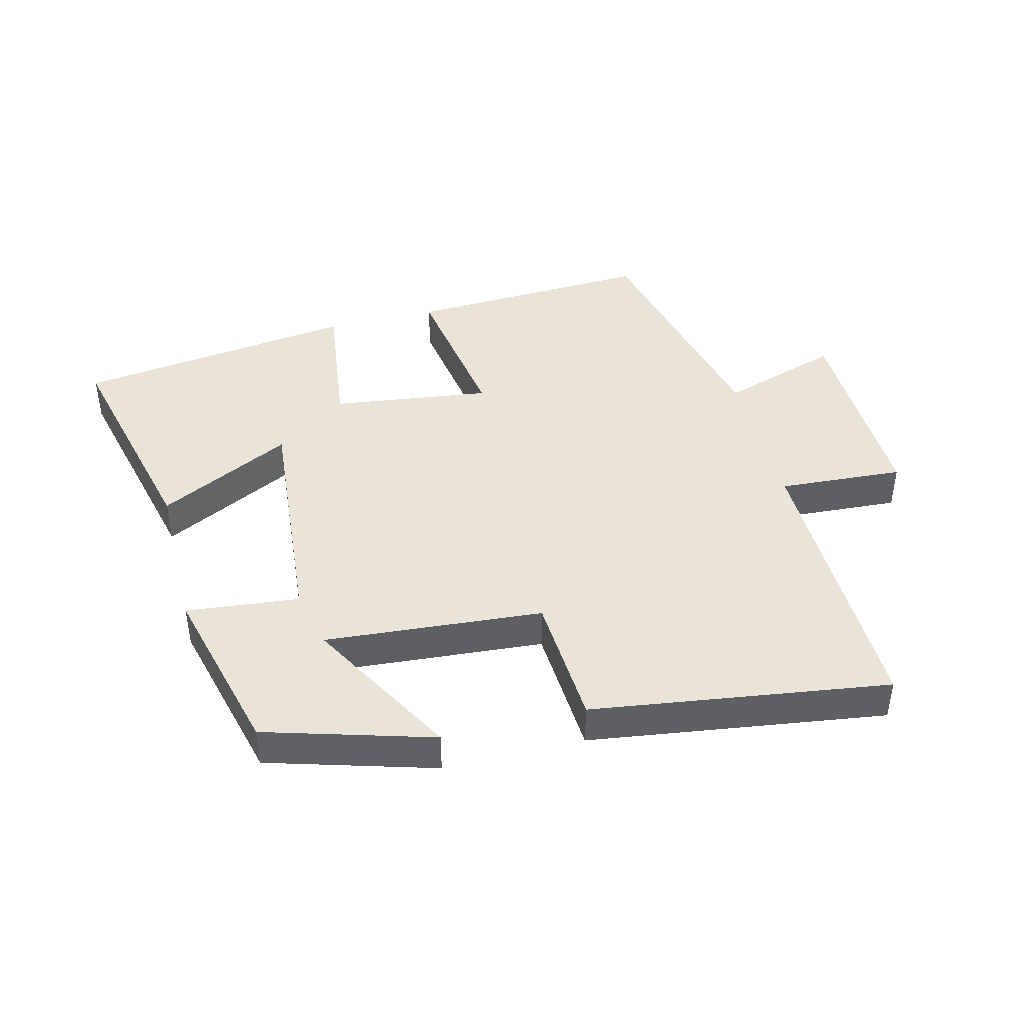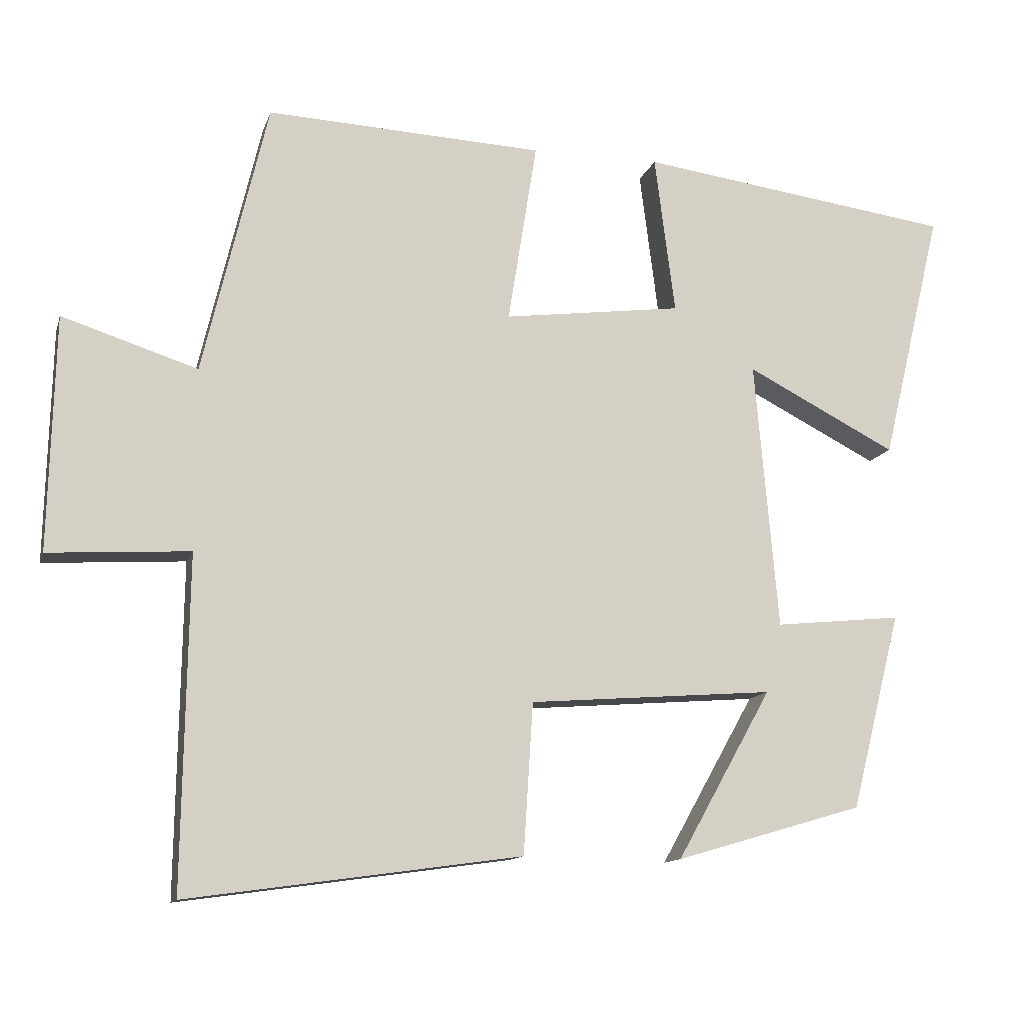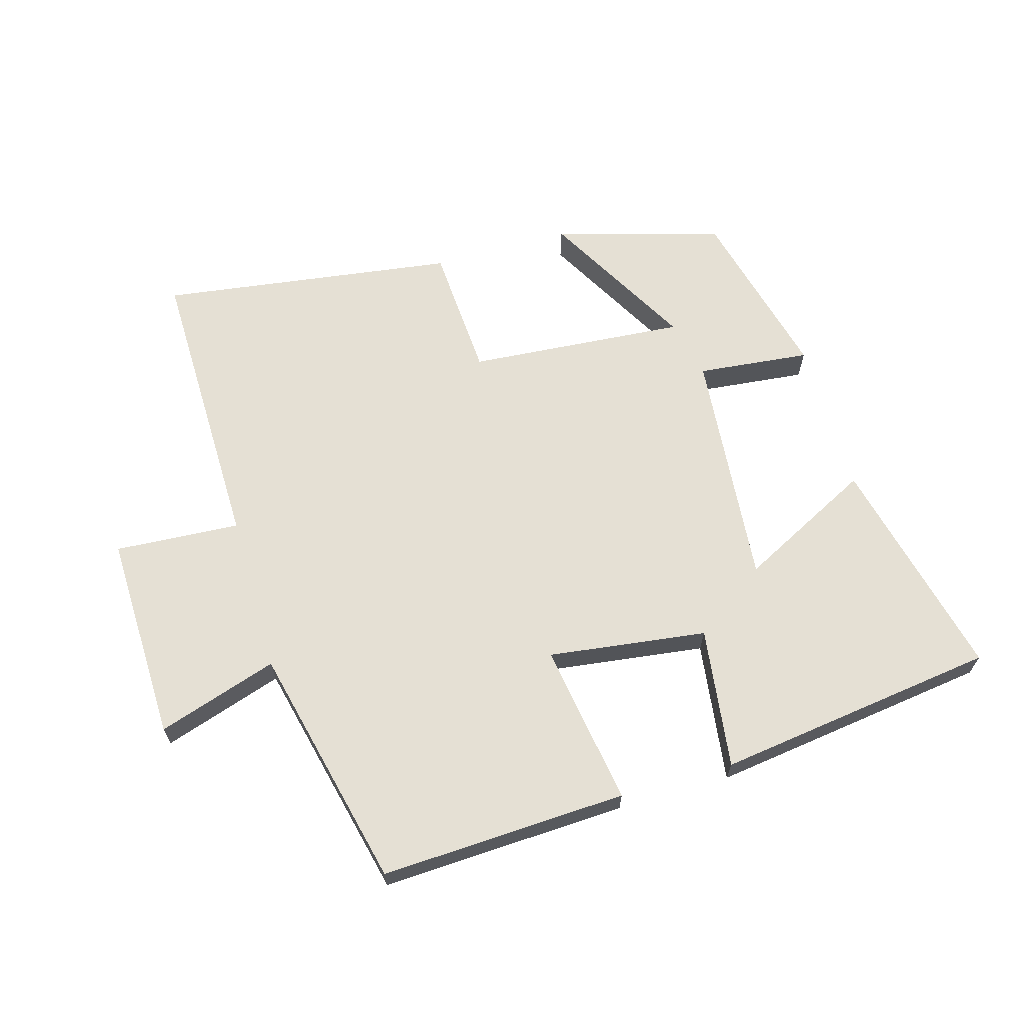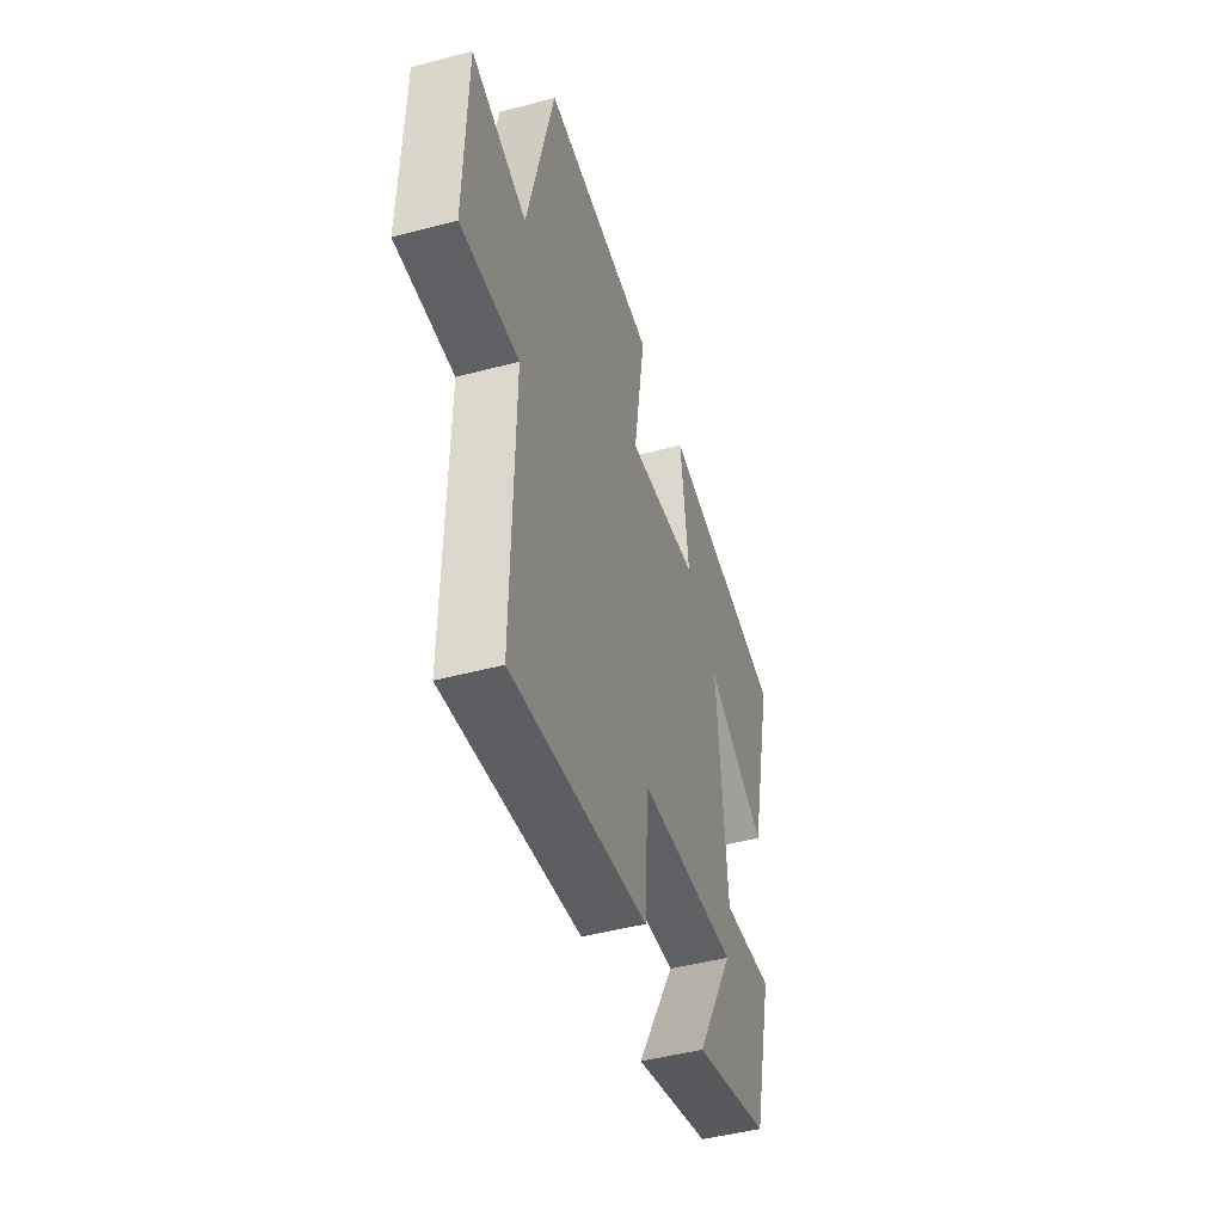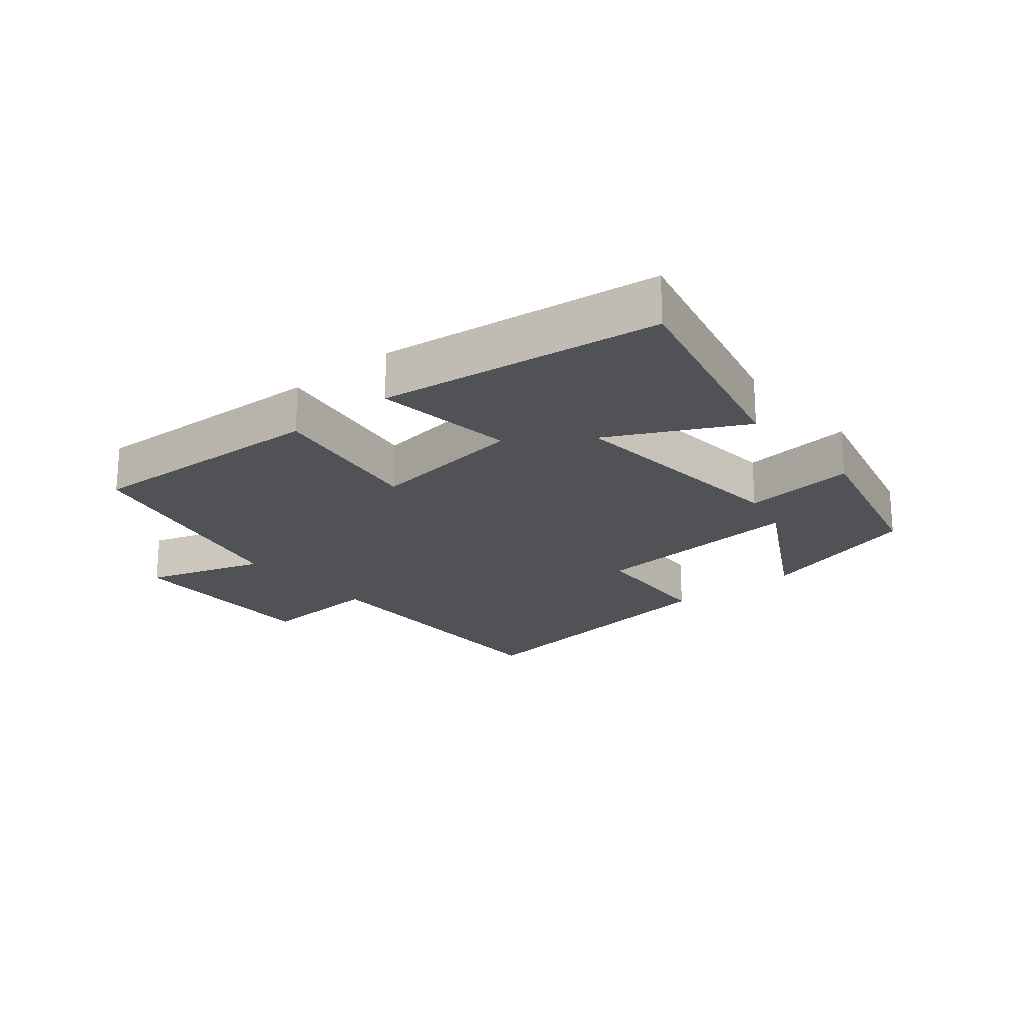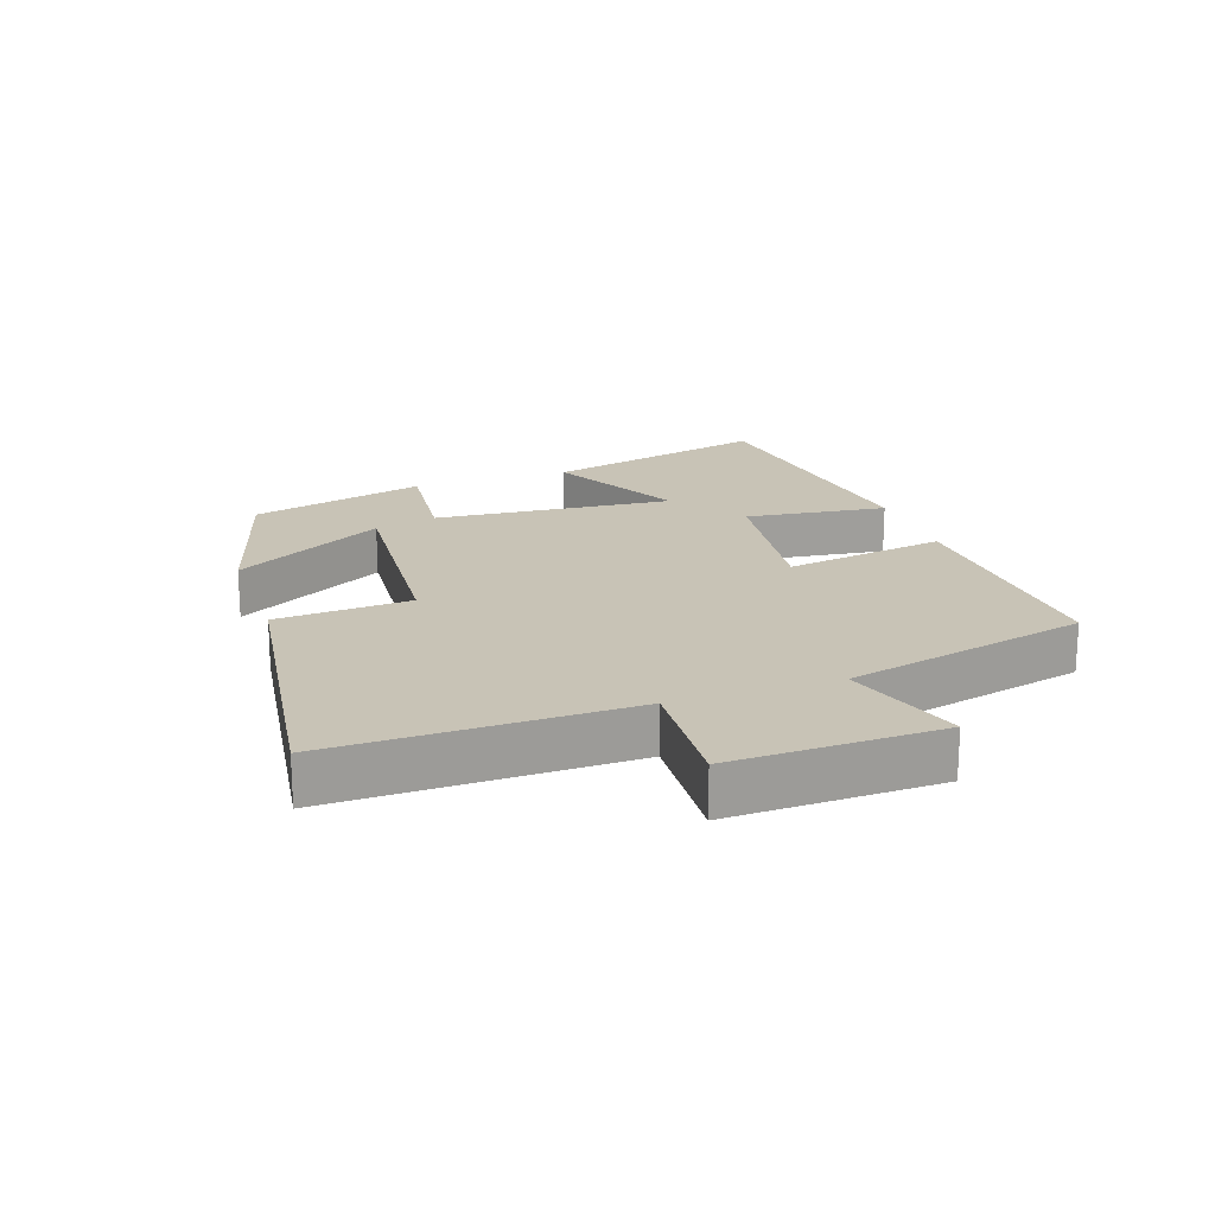
<metadata>
{"format":"obj","ext":"obj","renderer":"f3d","projection":"perspective","resolution":1024,"background":"white","views":[{"elev":43.1,"azim":165.9,"up":"+Y"},{"elev":-12.6,"azim":-14.7,"up":"+Z"},{"elev":65.6,"azim":-16.0,"up":"+Y"},{"elev":-46.7,"azim":-73.2,"up":"+Z"},{"elev":-21.1,"azim":39.8,"up":"+Y"},{"elev":19.4,"azim":-109.0,"up":"+Y"}]}
</metadata>
<code>
v -0.507 0.07 -0.564
v -0.5 0.07 -0.109
v -0.694 0.07 -0.121
v -0.686 0.07 0.201
v -0.5 0.07 0.141
v -0.411 0.07 0.518
v -0.029 0.07 0.5
v -0.069 0.07 0.249
v 0.177 0.07 0.281
v 0.149 0.07 0.5
v 0.584 0.07 0.441
v 0.5 0.07 0.093
v 0.293 0.07 0.199
v 0.325 0.07 -0.171
v 0.5 0.07 -0.153
v 0.431 0.07 -0.424
v 0.172 0.07 -0.5
v 0.303 0.07 -0.267
v -0.035 0.07 -0.293
v -0.048 0.07 -0.5
v -0.507 0 -0.564
v -0.5 0 -0.109
v -0.694 0 -0.121
v -0.686 0 0.201
v -0.5 0 0.141
v -0.411 0 0.518
v -0.029 0 0.5
v -0.069 0 0.249
v 0.177 0 0.281
v 0.149 0 0.5
v 0.584 0 0.441
v 0.5 0 0.093
v 0.293 0 0.199
v 0.325 0 -0.171
v 0.5 0 -0.153
v 0.431 0 -0.424
v 0.172 0 -0.5
v 0.303 0 -0.267
v -0.035 0 -0.293
v -0.048 0 -0.5
f 19 20 1 2
f 18 19 2
f 15 16 17 18
f 14 15 18
f 13 14 18 2
f 11 12 13
f 10 11 13
f 9 10 13
f 13 2 3
f 9 13 3
f 8 9 3
f 5 6 7 8
f 5 8 3
f 3 4 5
f 22 21 40 39
f 22 39 38
f 38 37 36 35
f 38 35 34
f 22 38 34 33
f 33 32 31
f 33 31 30
f 33 30 29
f 23 22 33
f 23 33 29
f 23 29 28
f 28 27 26 25
f 23 28 25
f 25 24 23
f 1 21 22 2
f 2 22 23 3
f 3 23 24 4
f 4 24 25 5
f 5 25 26 6
f 6 26 27 7
f 7 27 28 8
f 8 28 29 9
f 9 29 30 10
f 10 30 31 11
f 11 31 32 12
f 12 32 33 13
f 13 33 34 14
f 14 34 35 15
f 15 35 36 16
f 16 36 37 17
f 17 37 38 18
f 18 38 39 19
f 19 39 40 20
f 20 40 21 1

</code>
